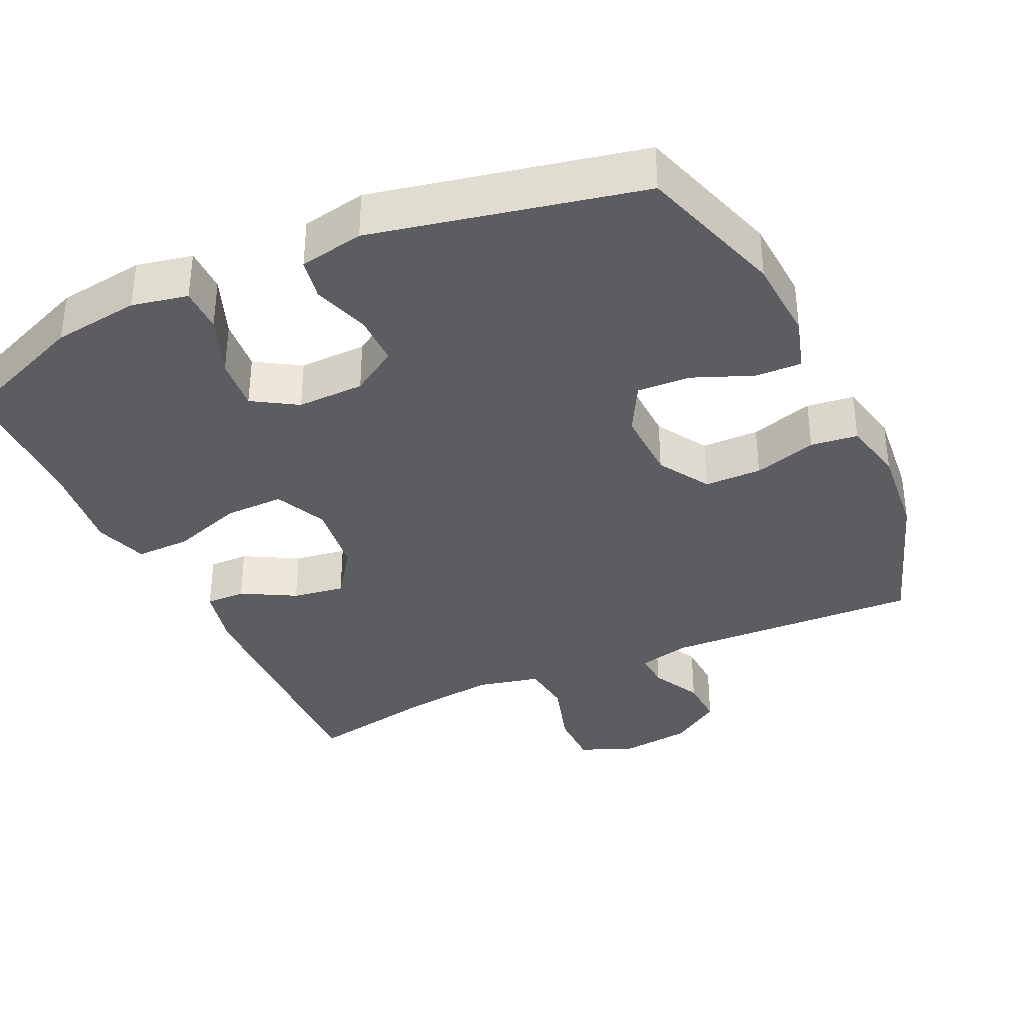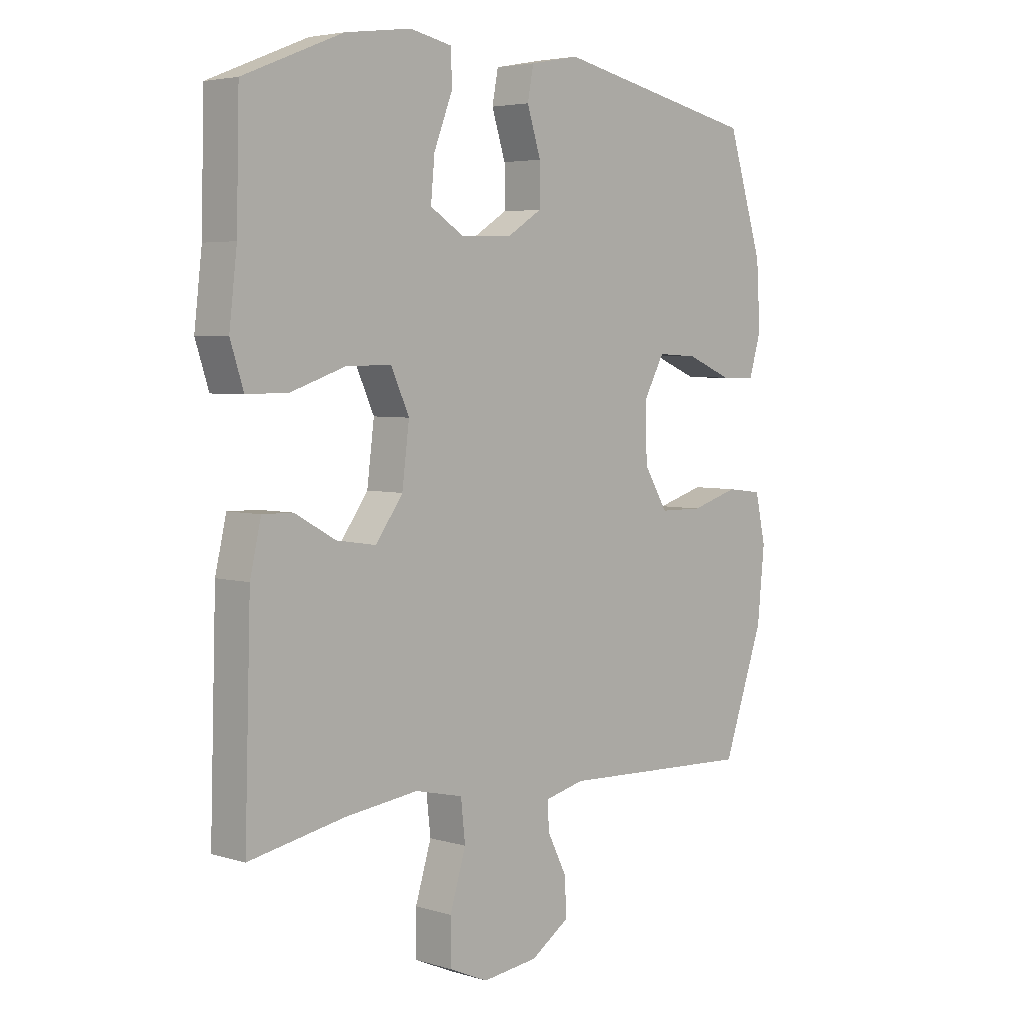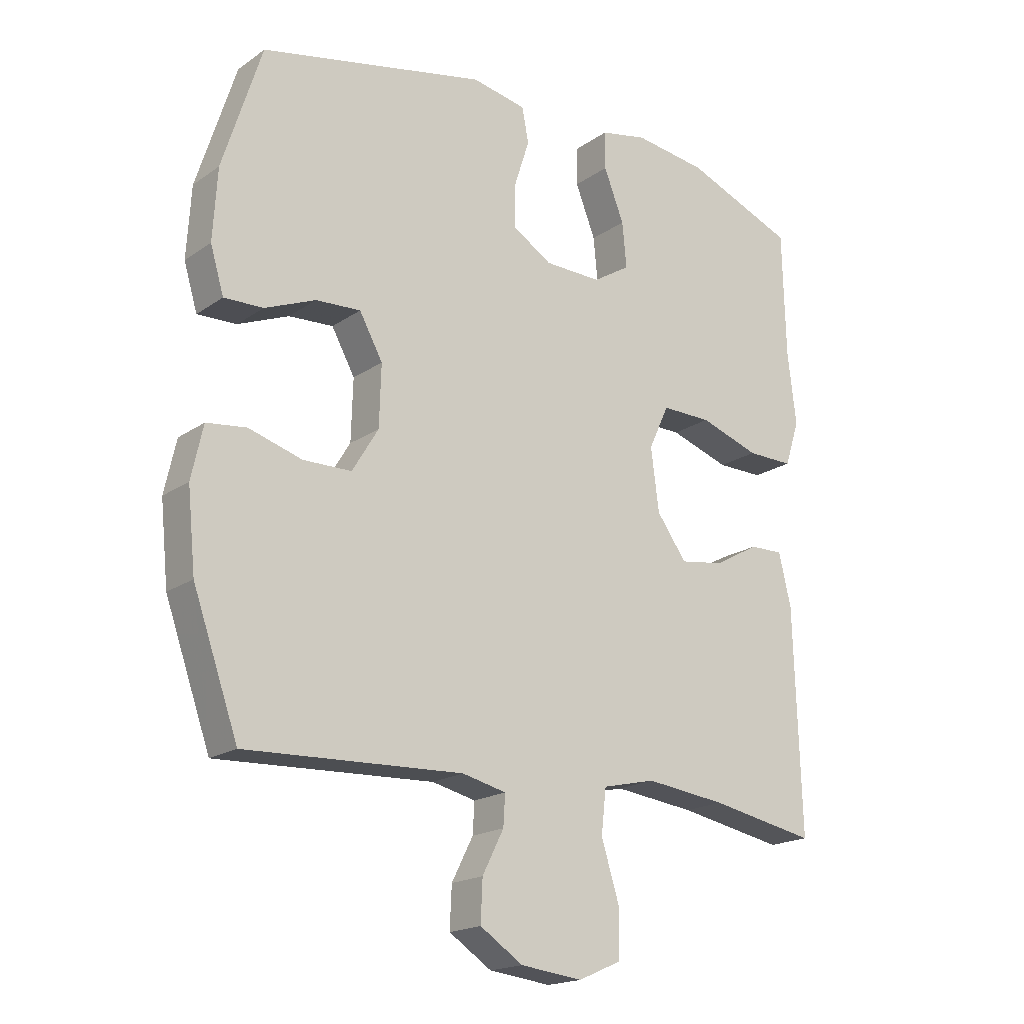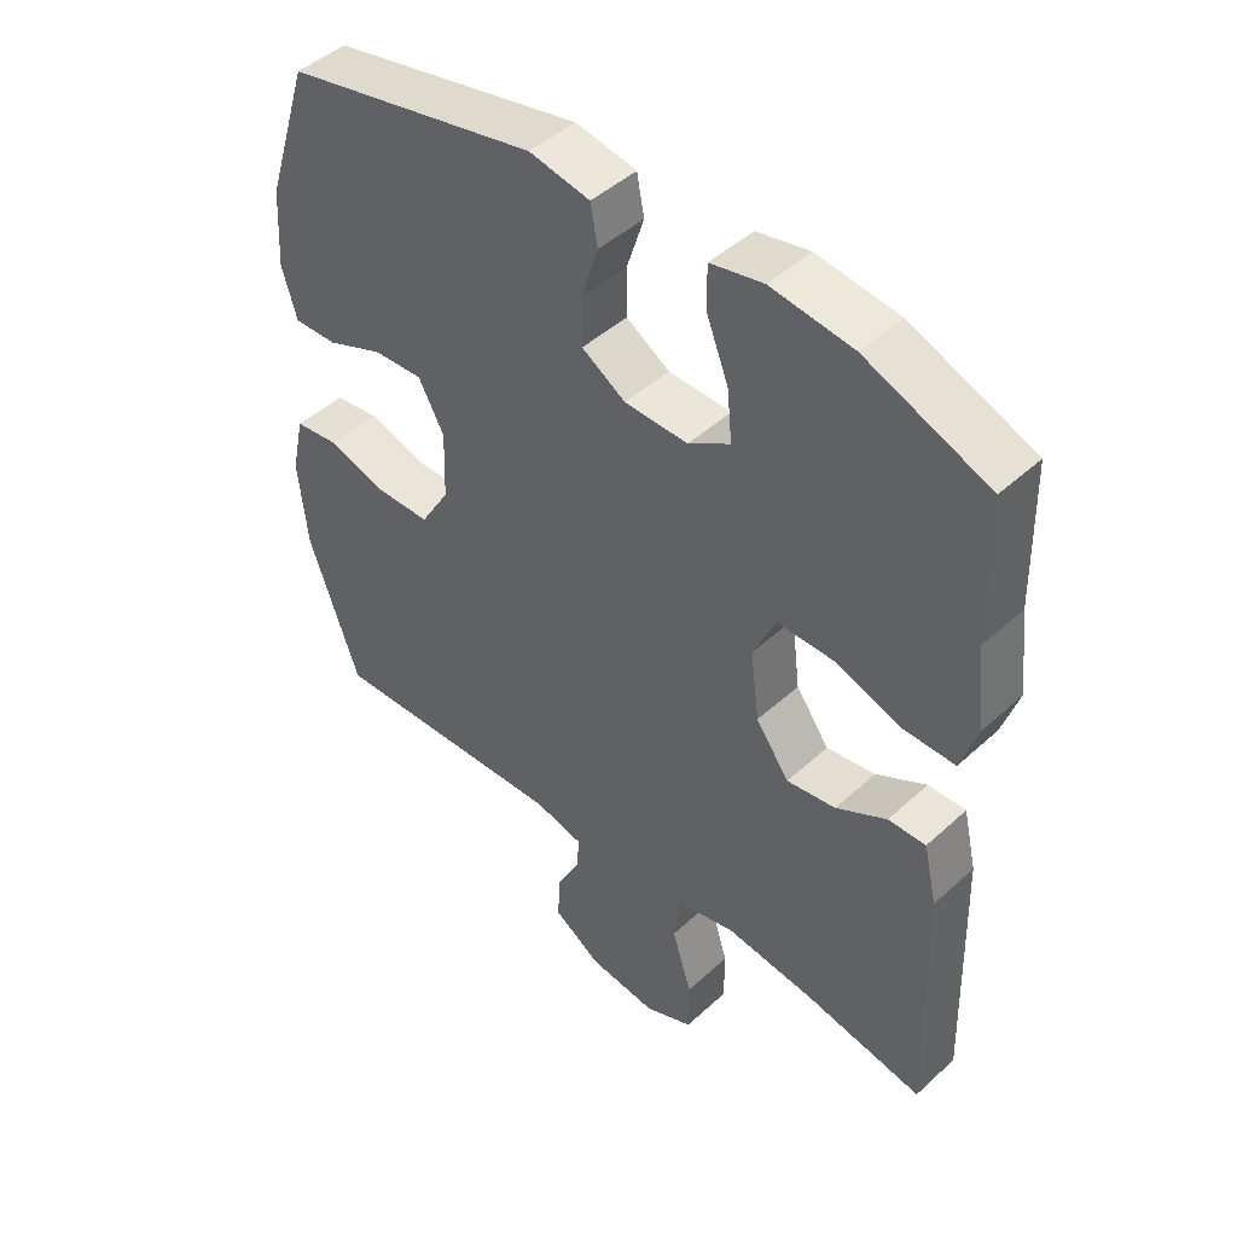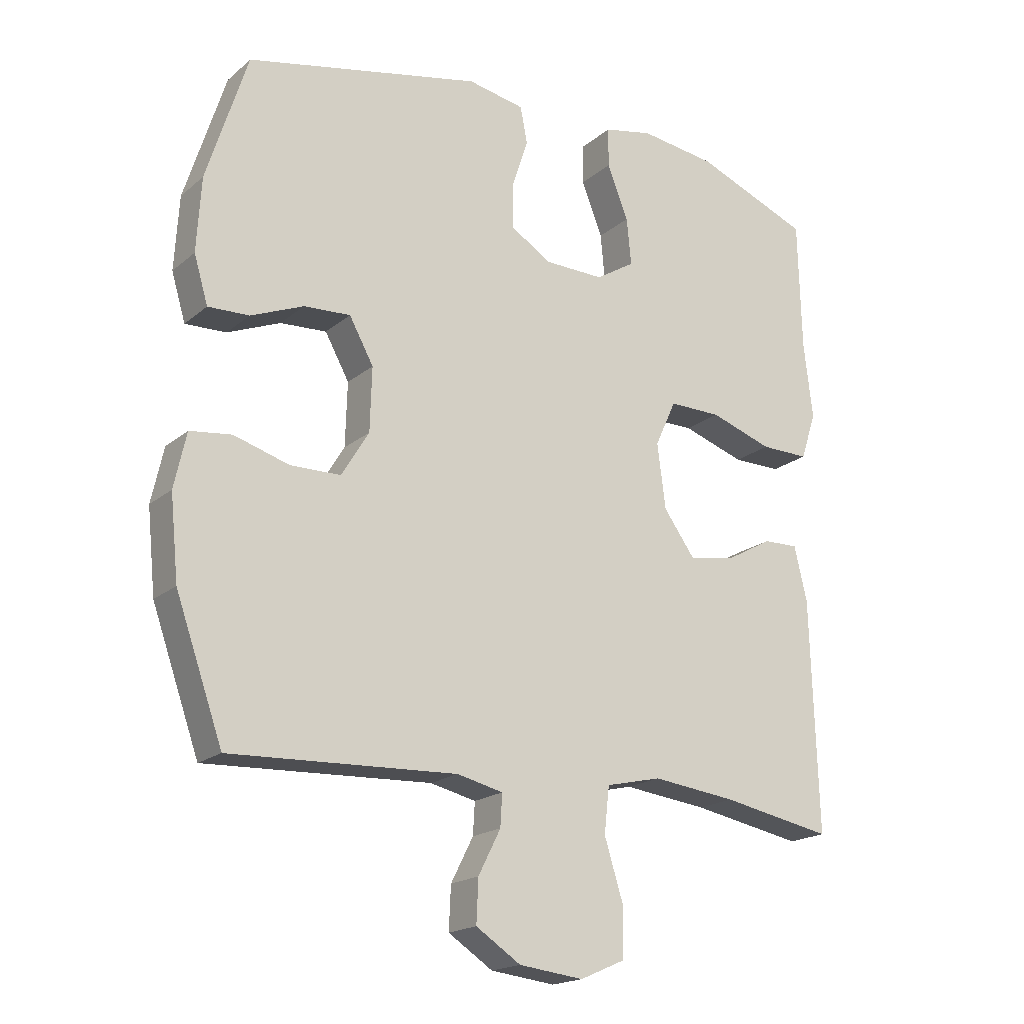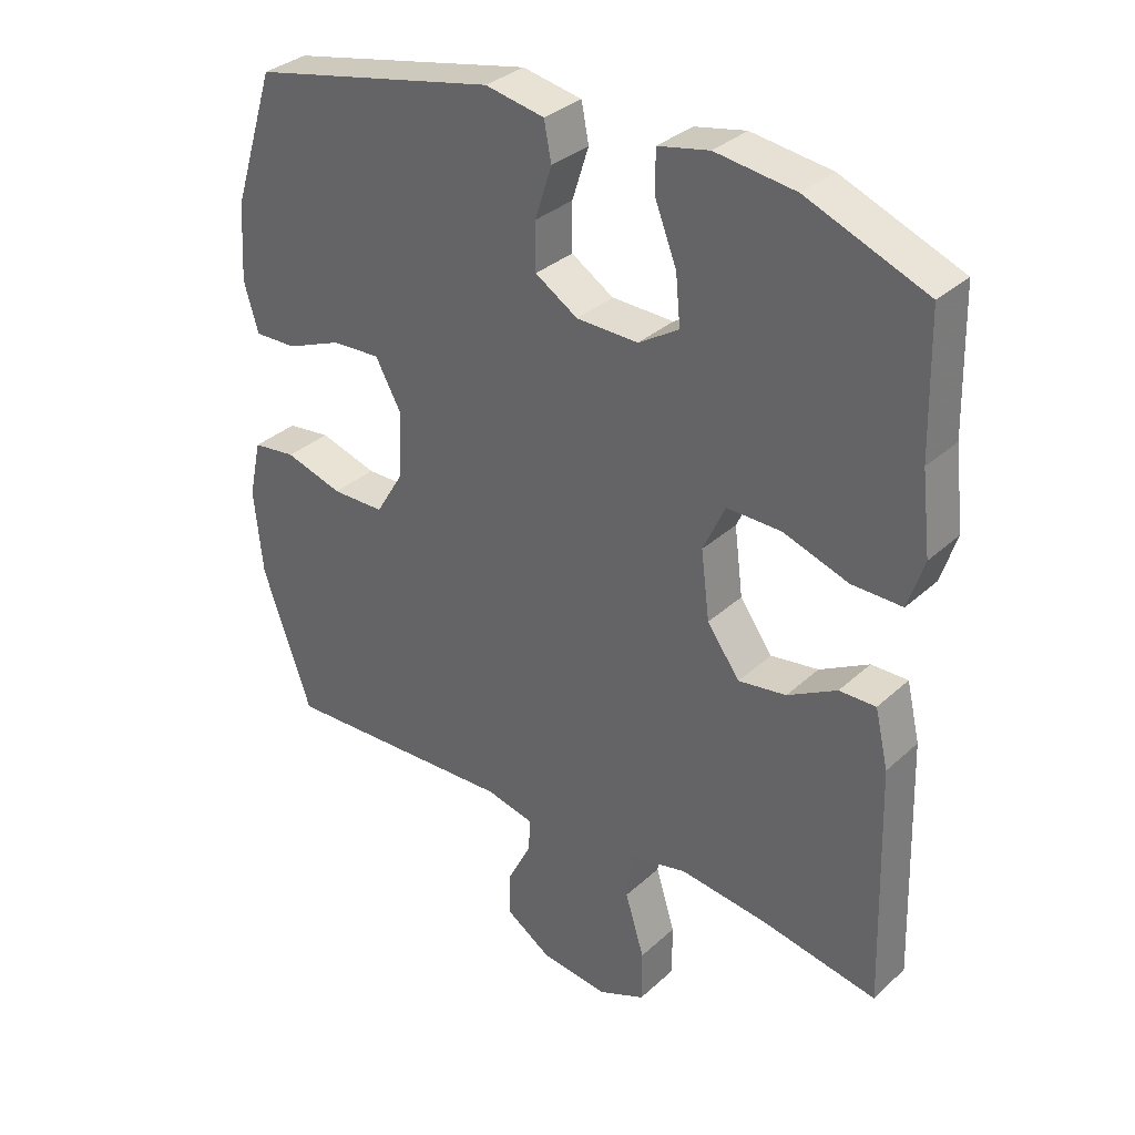
<metadata>
{"format":"obj","ext":"obj","renderer":"f3d","projection":"perspective","resolution":1024,"background":"white","views":[{"elev":-35.9,"azim":25.0,"up":"+Y"},{"elev":4.4,"azim":-46.4,"up":"+Z"},{"elev":-18.6,"azim":142.3,"up":"+Z"},{"elev":46.0,"azim":-136.2,"up":"+Z"},{"elev":-18.7,"azim":146.7,"up":"+Z"},{"elev":33.2,"azim":-140.9,"up":"+Z"}]}
</metadata>
<code>
v -0.5 0.07 -0.5
v -0.489 0.07 -0.138
v -0.469 0.07 -0.052
v -0.414 0.07 -0.053
v -0.34 0.07 -0.094
v -0.268 0.07 -0.105
v -0.219 0.07 -0.037
v -0.206 0.07 0.065
v -0.239 0.07 0.137
v -0.321 0.07 0.136
v -0.419 0.07 0.103
v -0.495 0.07 0.102
v -0.519 0.07 0.176
v -0.505 0.07 0.295
v -0.5 0.07 0.5
v -0.32 0.07 0.572
v -0.2 0.07 0.588
v -0.123 0.07 0.572
v -0.123 0.07 0.51
v -0.156 0.07 0.426
v -0.163 0.07 0.352
v -0.102 0.07 0.314
v -0.009 0.07 0.316
v 0.055 0.07 0.356
v 0.055 0.07 0.427
v 0.03 0.07 0.505
v 0.041 0.07 0.562
v 0.13 0.07 0.579
v 0.5 0.07 0.5
v 0.564 0.07 0.298
v 0.571 0.07 0.182
v 0.549 0.07 0.108
v 0.485 0.07 0.11
v 0.402 0.07 0.144
v 0.329 0.07 0.148
v 0.291 0.07 0.079
v 0.294 0.07 -0.021
v 0.337 0.07 -0.092
v 0.416 0.07 -0.093
v 0.503 0.07 -0.067
v 0.568 0.07 -0.075
v 0.587 0.07 -0.161
v 0.574 0.07 -0.29
v 0.5 0.07 -0.5
v 0.145 0.07 -0.485
v 0.073 0.07 -0.502
v 0.076 0.07 -0.552
v 0.111 0.07 -0.621
v 0.114 0.07 -0.688
v 0.044 0.07 -0.734
v -0.057 0.07 -0.746
v -0.128 0.07 -0.715
v -0.128 0.07 -0.637
v -0.099 0.07 -0.543
v -0.107 0.07 -0.471
v -0.194 0.07 -0.451
v -0.326 0.07 -0.467
v -0.5 0 -0.5
v -0.489 0 -0.138
v -0.469 0 -0.052
v -0.414 0 -0.053
v -0.34 0 -0.094
v -0.268 0 -0.105
v -0.219 0 -0.037
v -0.206 0 0.065
v -0.239 0 0.137
v -0.321 0 0.136
v -0.419 0 0.103
v -0.495 0 0.102
v -0.519 0 0.176
v -0.505 0 0.295
v -0.5 0 0.5
v -0.32 0 0.572
v -0.2 0 0.588
v -0.123 0 0.572
v -0.123 0 0.51
v -0.156 0 0.426
v -0.163 0 0.352
v -0.102 0 0.314
v -0.009 0 0.316
v 0.055 0 0.356
v 0.055 0 0.427
v 0.03 0 0.505
v 0.041 0 0.562
v 0.13 0 0.579
v 0.5 0 0.5
v 0.564 0 0.298
v 0.571 0 0.182
v 0.549 0 0.108
v 0.485 0 0.11
v 0.402 0 0.144
v 0.329 0 0.148
v 0.291 0 0.079
v 0.294 0 -0.021
v 0.337 0 -0.092
v 0.416 0 -0.093
v 0.503 0 -0.067
v 0.568 0 -0.075
v 0.587 0 -0.161
v 0.574 0 -0.29
v 0.5 0 -0.5
v 0.145 0 -0.485
v 0.073 0 -0.502
v 0.076 0 -0.552
v 0.111 0 -0.621
v 0.114 0 -0.688
v 0.044 0 -0.734
v -0.057 0 -0.746
v -0.128 0 -0.715
v -0.128 0 -0.637
v -0.099 0 -0.543
v -0.107 0 -0.471
v -0.194 0 -0.451
v -0.326 0 -0.467
f 52 53 54
f 51 52 54
f 50 51 54
f 49 50 54
f 48 49 54
f 47 48 54
f 46 47 54 55
f 45 46 55 56
f 44 45 56
f 43 44 56
f 42 43 56
f 41 42 56
f 40 41 56
f 39 40 56
f 32 33 34
f 31 32 34
f 30 31 34
f 29 30 34
f 28 29 34
f 27 28 34
f 26 27 34
f 25 26 34
f 24 25 34 35
f 23 24 35 36
f 18 19 20
f 17 18 20
f 16 17 20
f 15 16 20
f 14 15 20
f 14 20 21
f 13 14 21
f 12 13 21
f 11 12 21
f 10 11 21
f 9 10 21 22
f 3 4 5
f 2 3 5
f 1 2 5
f 57 1 5
f 57 5 6
f 56 57 6
f 39 56 6
f 38 39 6
f 37 38 6 7
f 23 36 37
f 22 23 37
f 9 22 37
f 8 9 37
f 7 8 37
f 111 110 109
f 111 109 108
f 111 108 107
f 111 107 106
f 111 106 105
f 111 105 104
f 112 111 104 103
f 113 112 103 102
f 113 102 101
f 113 101 100
f 113 100 99
f 113 99 98
f 113 98 97
f 113 97 96
f 91 90 89
f 91 89 88
f 91 88 87
f 91 87 86
f 91 86 85
f 91 85 84
f 91 84 83
f 91 83 82
f 92 91 82 81
f 93 92 81 80
f 77 76 75
f 77 75 74
f 77 74 73
f 77 73 72
f 77 72 71
f 78 77 71
f 78 71 70
f 78 70 69
f 78 69 68
f 78 68 67
f 79 78 67 66
f 62 61 60
f 62 60 59
f 62 59 58
f 62 58 114
f 63 62 114
f 63 114 113
f 63 113 96
f 63 96 95
f 64 63 95 94
f 94 93 80
f 94 80 79
f 94 79 66
f 94 66 65
f 94 65 64
f 1 58 59 2
f 2 59 60 3
f 3 60 61 4
f 4 61 62 5
f 5 62 63 6
f 6 63 64 7
f 7 64 65 8
f 8 65 66 9
f 9 66 67 10
f 10 67 68 11
f 11 68 69 12
f 12 69 70 13
f 13 70 71 14
f 14 71 72 15
f 15 72 73 16
f 16 73 74 17
f 17 74 75 18
f 18 75 76 19
f 19 76 77 20
f 20 77 78 21
f 21 78 79 22
f 22 79 80 23
f 23 80 81 24
f 24 81 82 25
f 25 82 83 26
f 26 83 84 27
f 27 84 85 28
f 28 85 86 29
f 29 86 87 30
f 30 87 88 31
f 31 88 89 32
f 32 89 90 33
f 33 90 91 34
f 34 91 92 35
f 35 92 93 36
f 36 93 94 37
f 37 94 95 38
f 38 95 96 39
f 39 96 97 40
f 40 97 98 41
f 41 98 99 42
f 42 99 100 43
f 43 100 101 44
f 44 101 102 45
f 45 102 103 46
f 46 103 104 47
f 47 104 105 48
f 48 105 106 49
f 49 106 107 50
f 50 107 108 51
f 51 108 109 52
f 52 109 110 53
f 53 110 111 54
f 54 111 112 55
f 55 112 113 56
f 56 113 114 57
f 57 114 58 1

</code>
